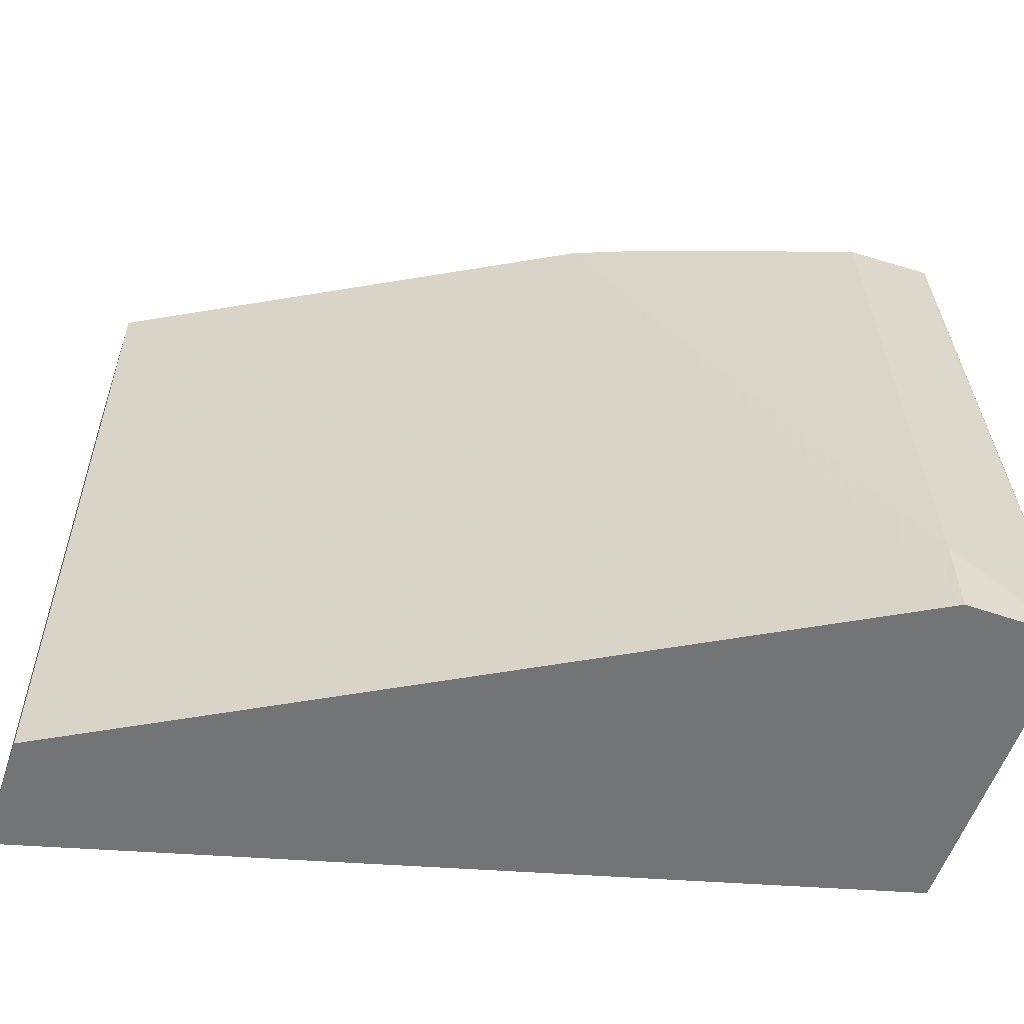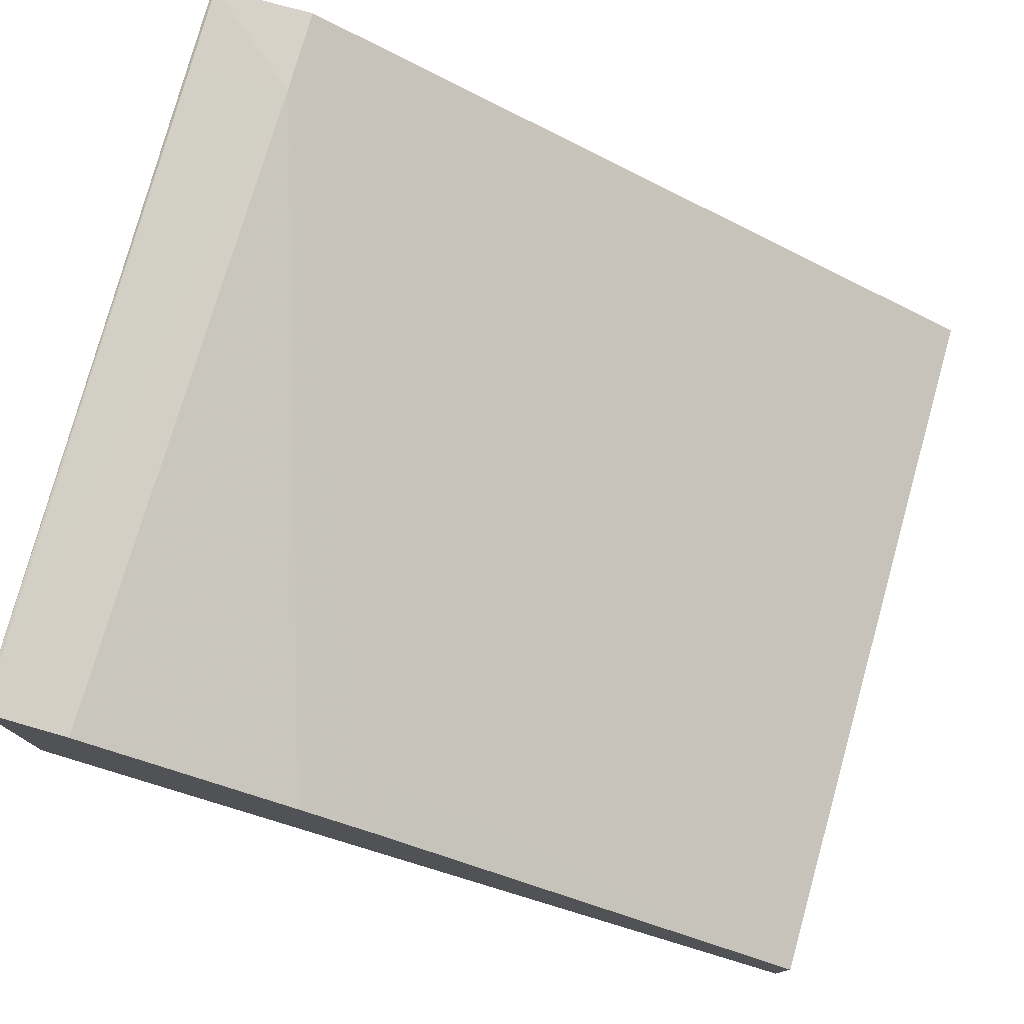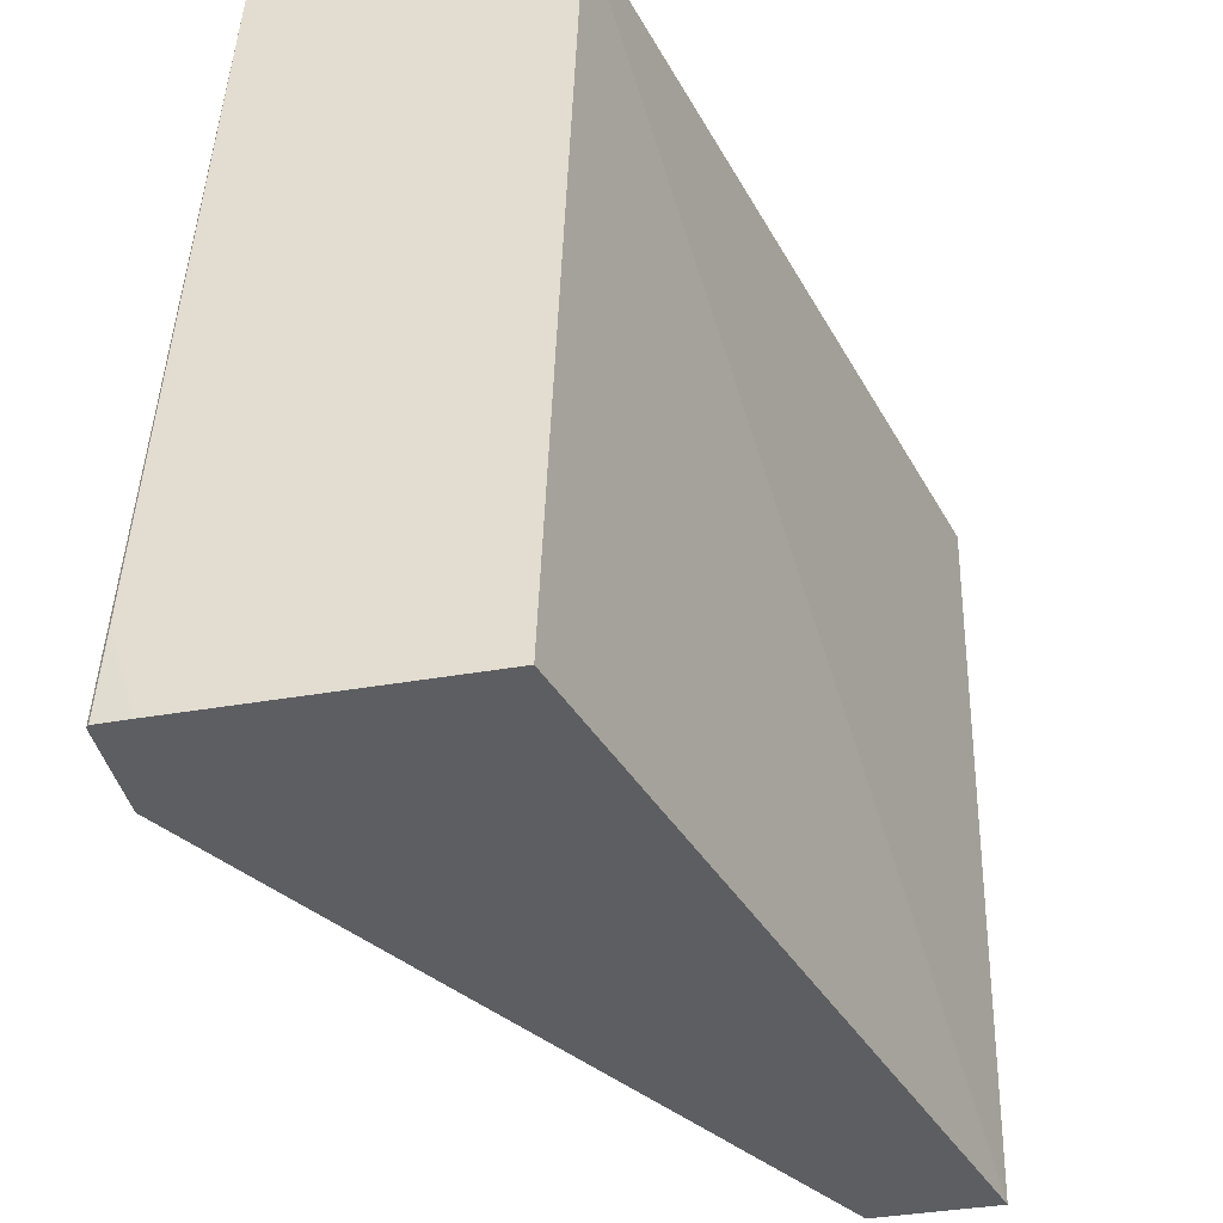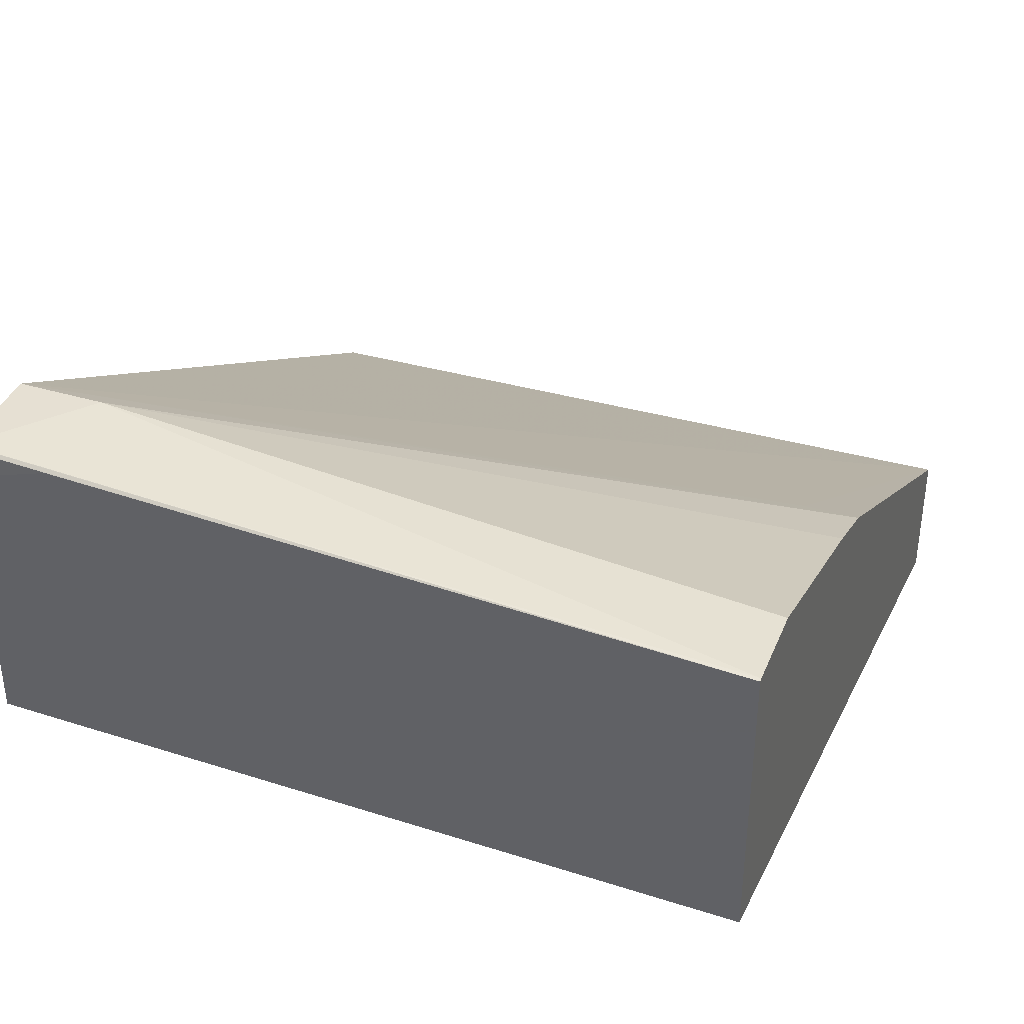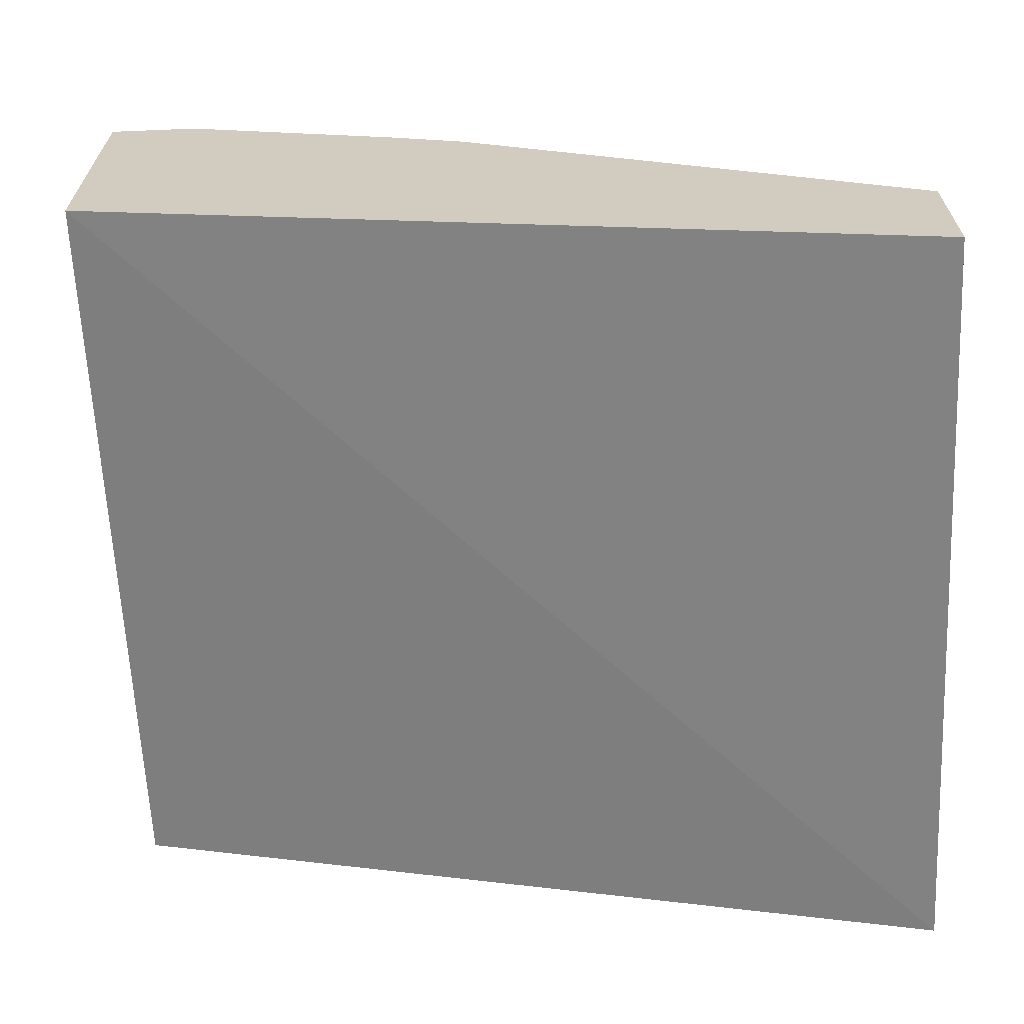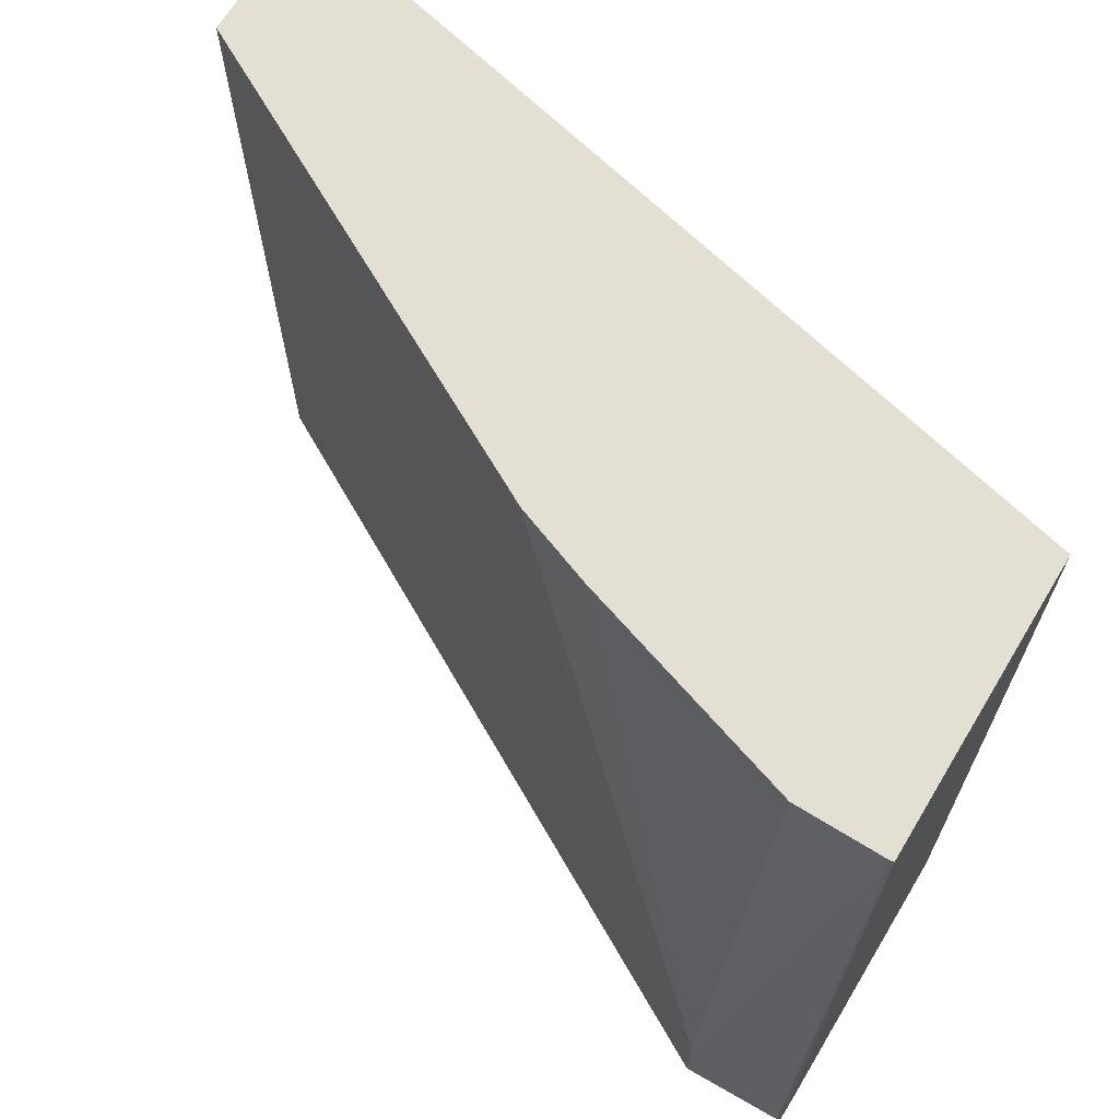
<metadata>
{"format":"obj","ext":"obj","renderer":"f3d","projection":"perspective","resolution":1024,"background":"white","views":[{"elev":-56.1,"azim":-18.6,"up":"+Y"},{"elev":76.8,"azim":-164.1,"up":"+Z"},{"elev":-38.4,"azim":102.5,"up":"+Y"},{"elev":36.8,"azim":110.5,"up":"+Z"},{"elev":-65.2,"azim":-177.4,"up":"+Z"},{"elev":66.9,"azim":31.1,"up":"+Y"}]}
</metadata>
<code>
v 0.01593 0.01441 -0.2637
v 0.01593 0.01441 -0.2721
v 0.01588 0.01441 -0.2637
v 0.01583 -0.005 -0.2623
v 0.01583 -0.007475 -0.2622
v 0.01592 -0.007475 -0.2622
v 0.01593 -0.005 -0.2624
v 0.01593 -0.007475 -0.2712
v -0.008483 -0.007475 -0.2776
v -0.008483 0.01441 -0.2779
v 0.01583 0.01441 -0.2637
v 0.01286 -0.005 -0.2621
v 0.01286 -0.007475 -0.2621
v 0.01593 -0.007475 -0.2632
v -0.008483 -0.007475 -0.2739
v -0.008483 0.01441 -0.2739
v 0.01334 0.01441 -0.2637
v 0.006916 0.01441 -0.2658
v 0.004722 0.01441 -0.2667
v 0.004714 0.01284 -0.2667
f 1 2 10
f 1 10 16
f 1 16 19
f 1 19 18
f 1 18 17
f 1 17 11
f 1 11 3
f 1 3 4
f 1 4 5
f 1 5 6
f 1 6 7
f 1 7 14
f 1 14 8
f 1 8 2
f 2 8 9
f 2 9 10
f 3 11 4
f 4 11 12
f 4 12 5
f 5 12 13
f 5 13 15
f 5 15 9
f 5 9 8
f 5 8 14
f 5 14 6
f 6 14 7
f 9 15 16
f 9 16 10
f 11 17 12
f 12 17 18
f 12 18 19
f 12 19 13
f 13 19 20
f 13 20 16
f 13 16 15
f 16 20 19

</code>
